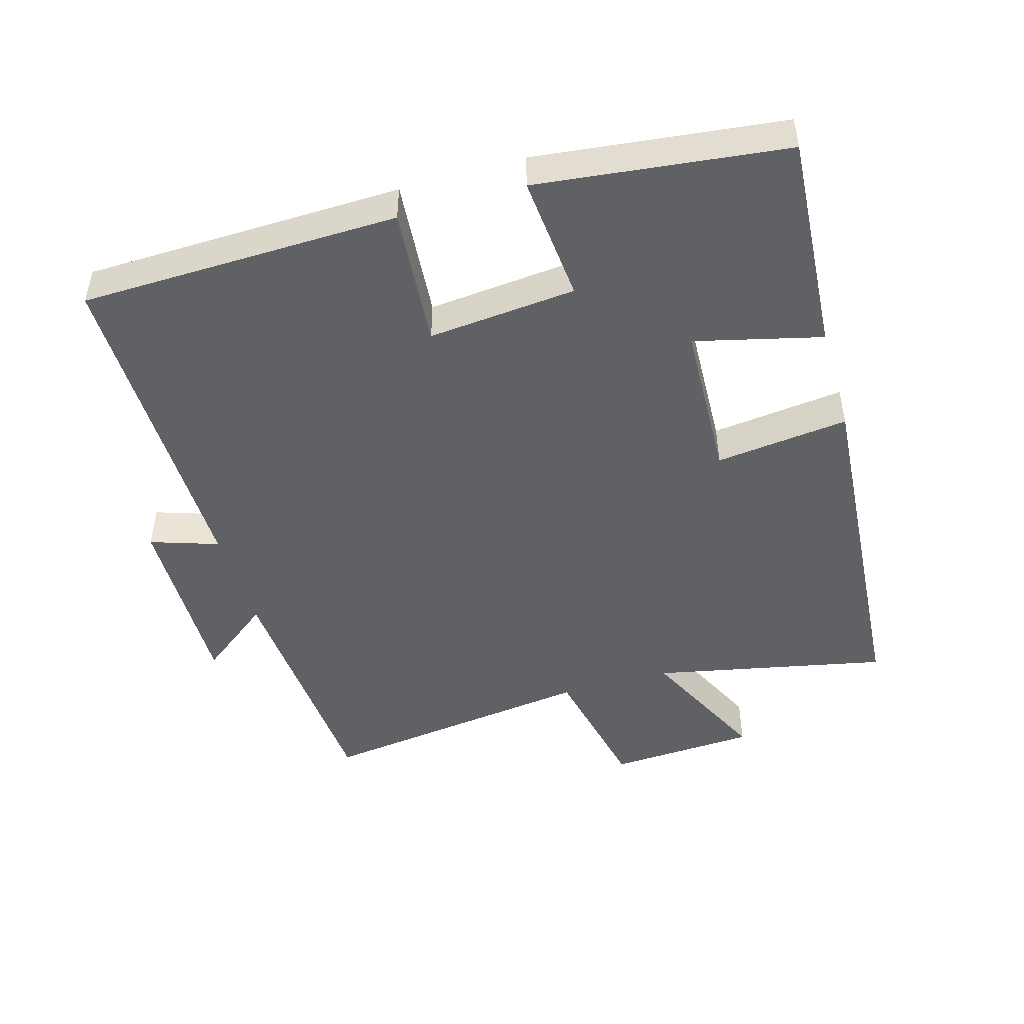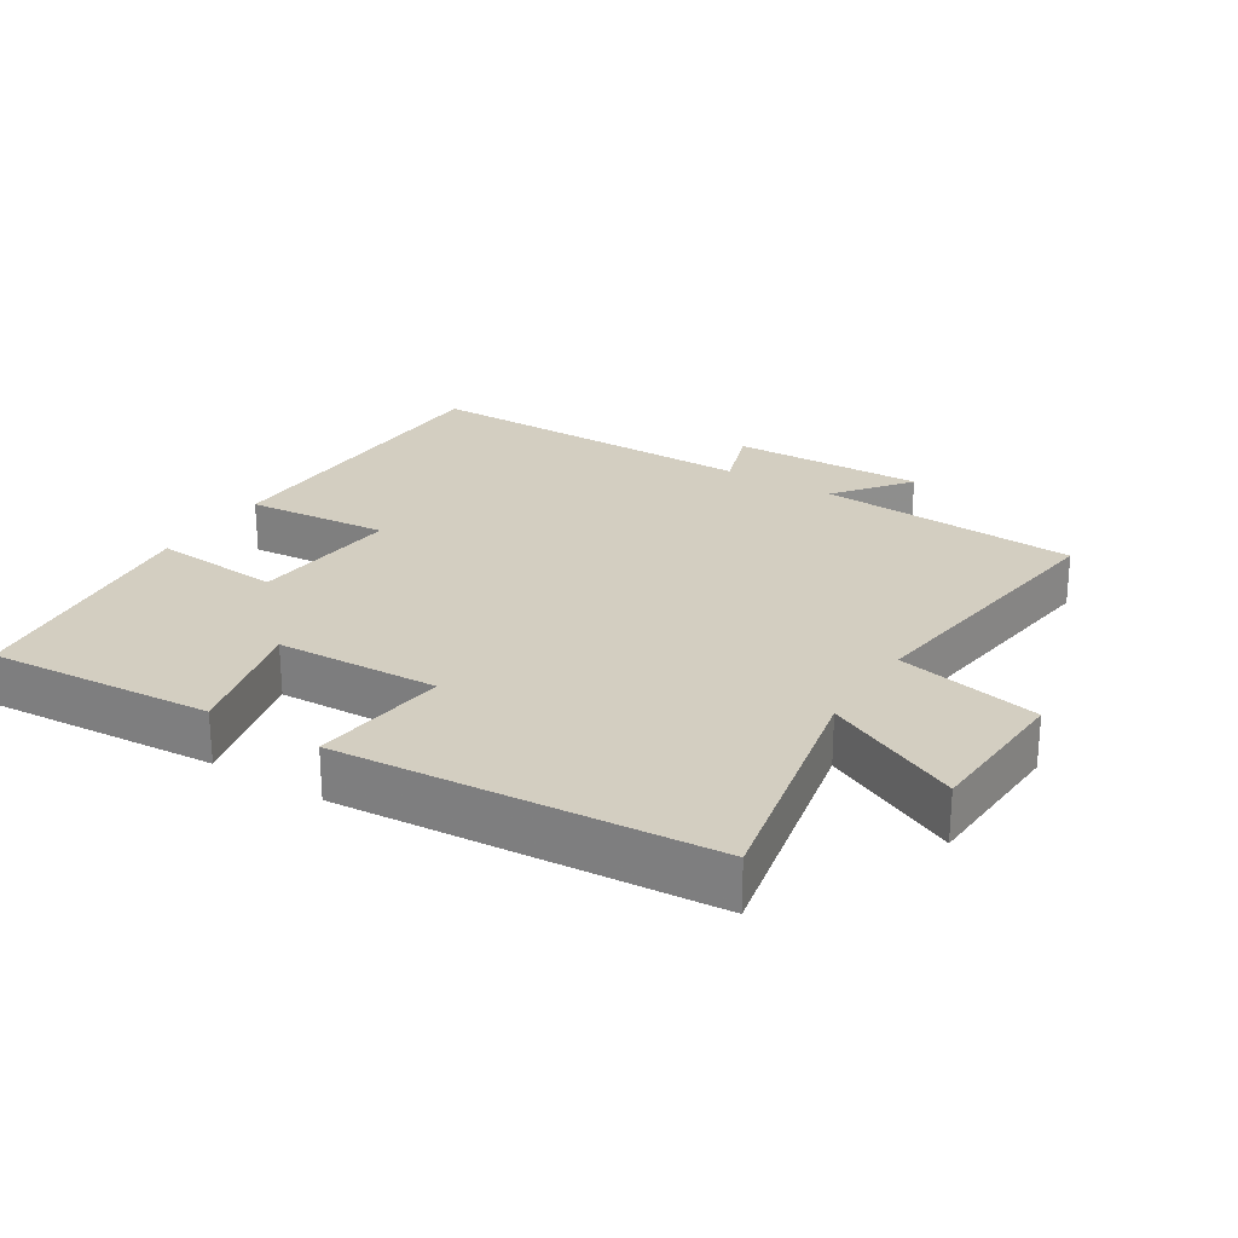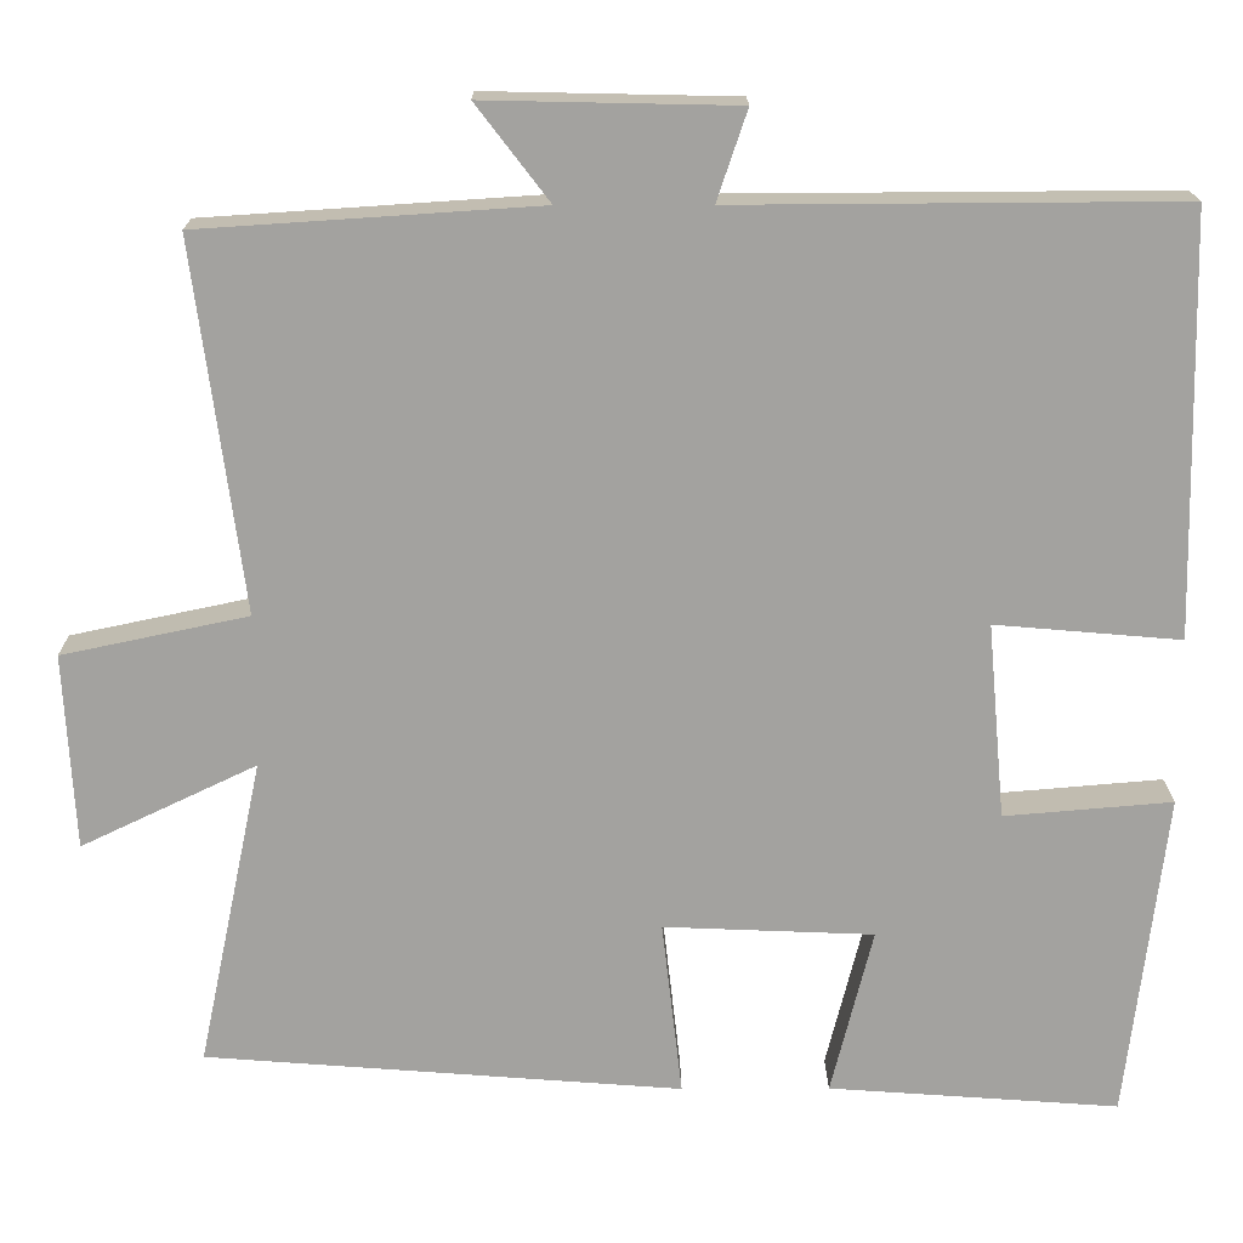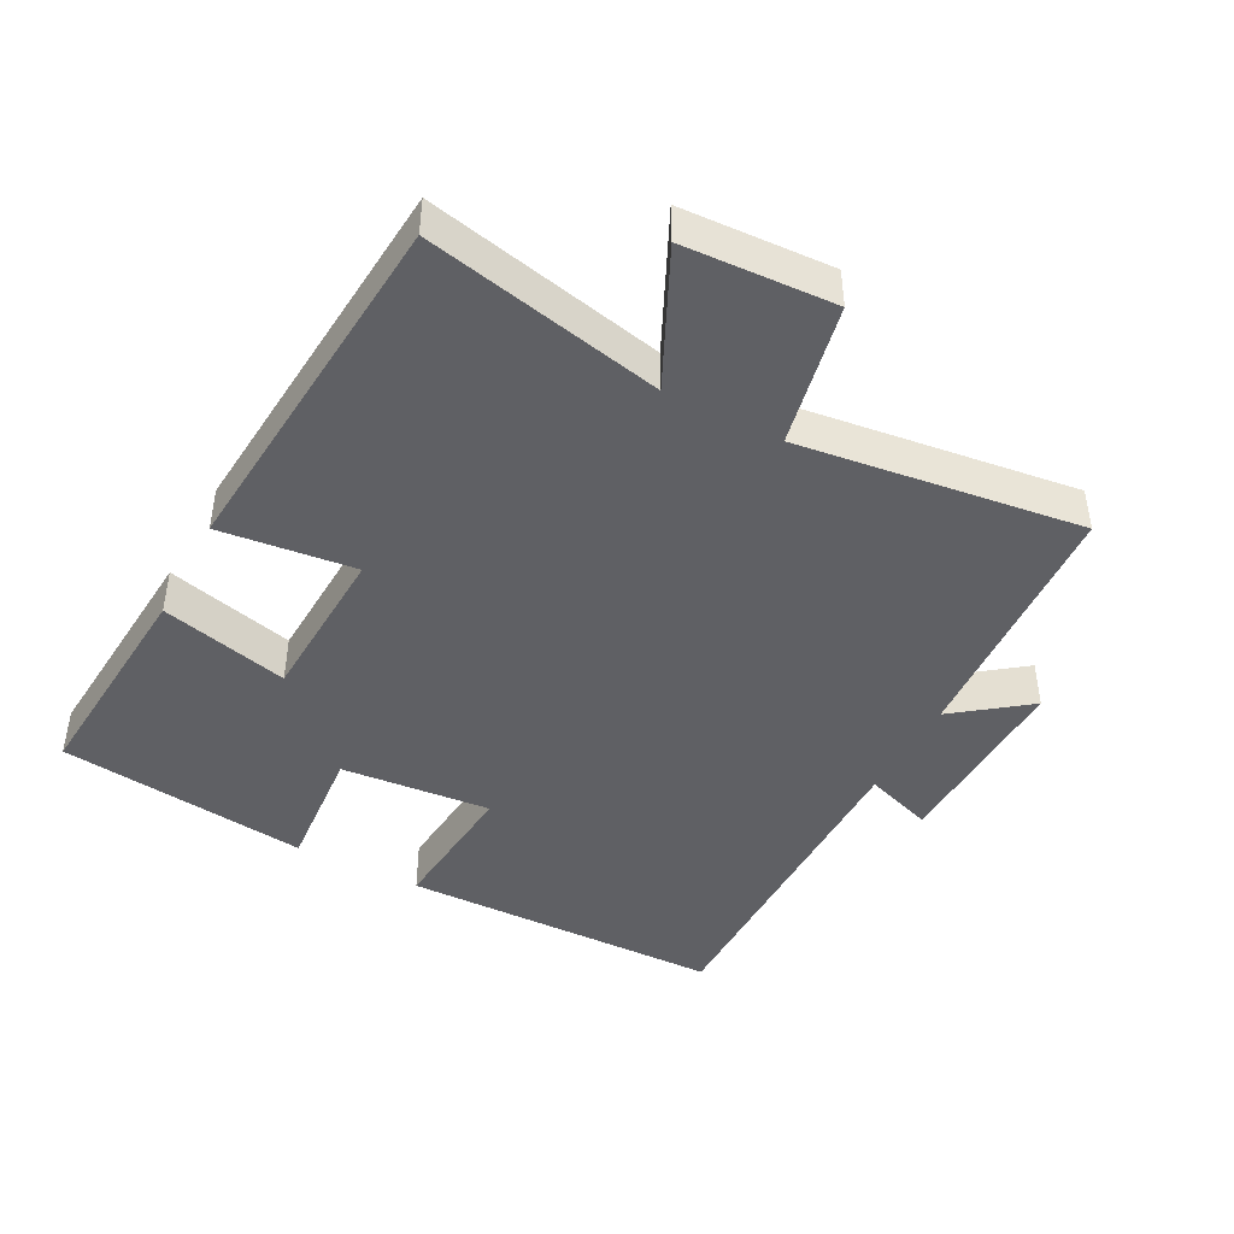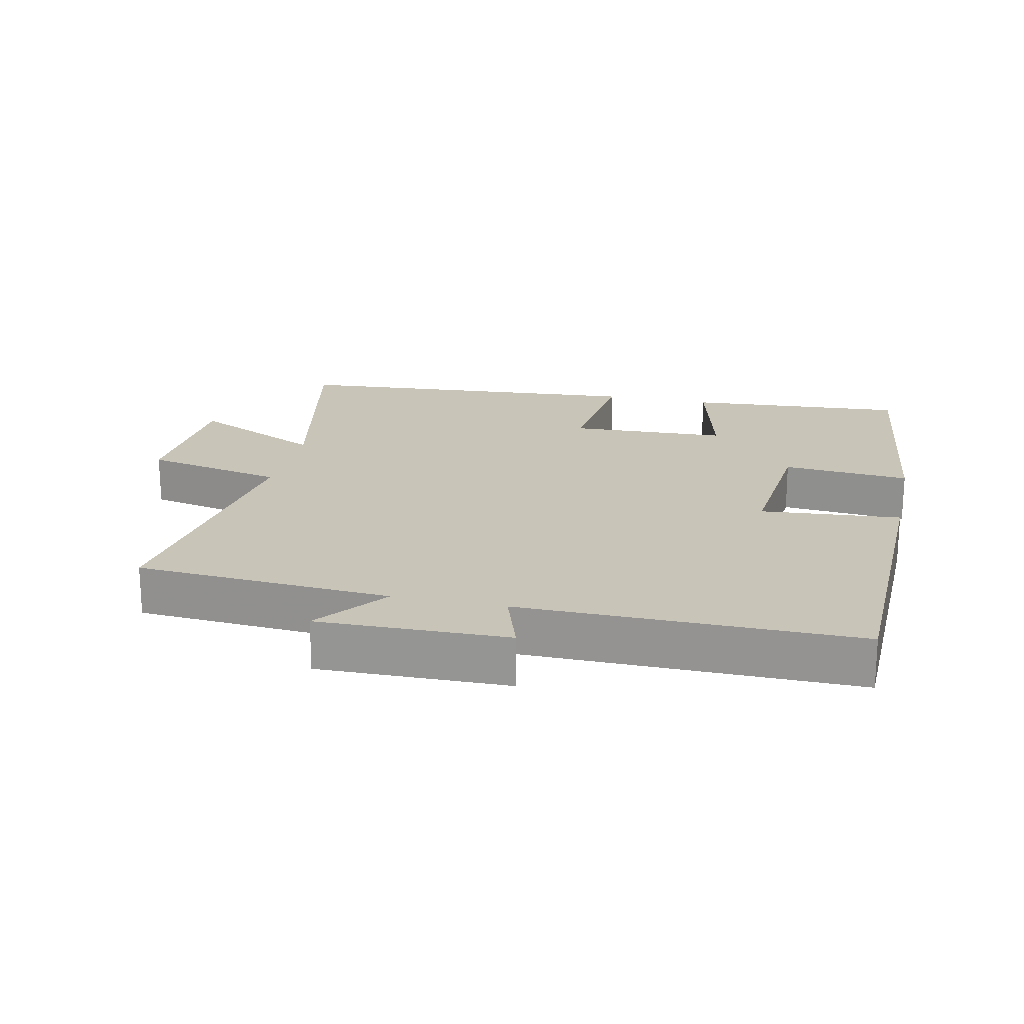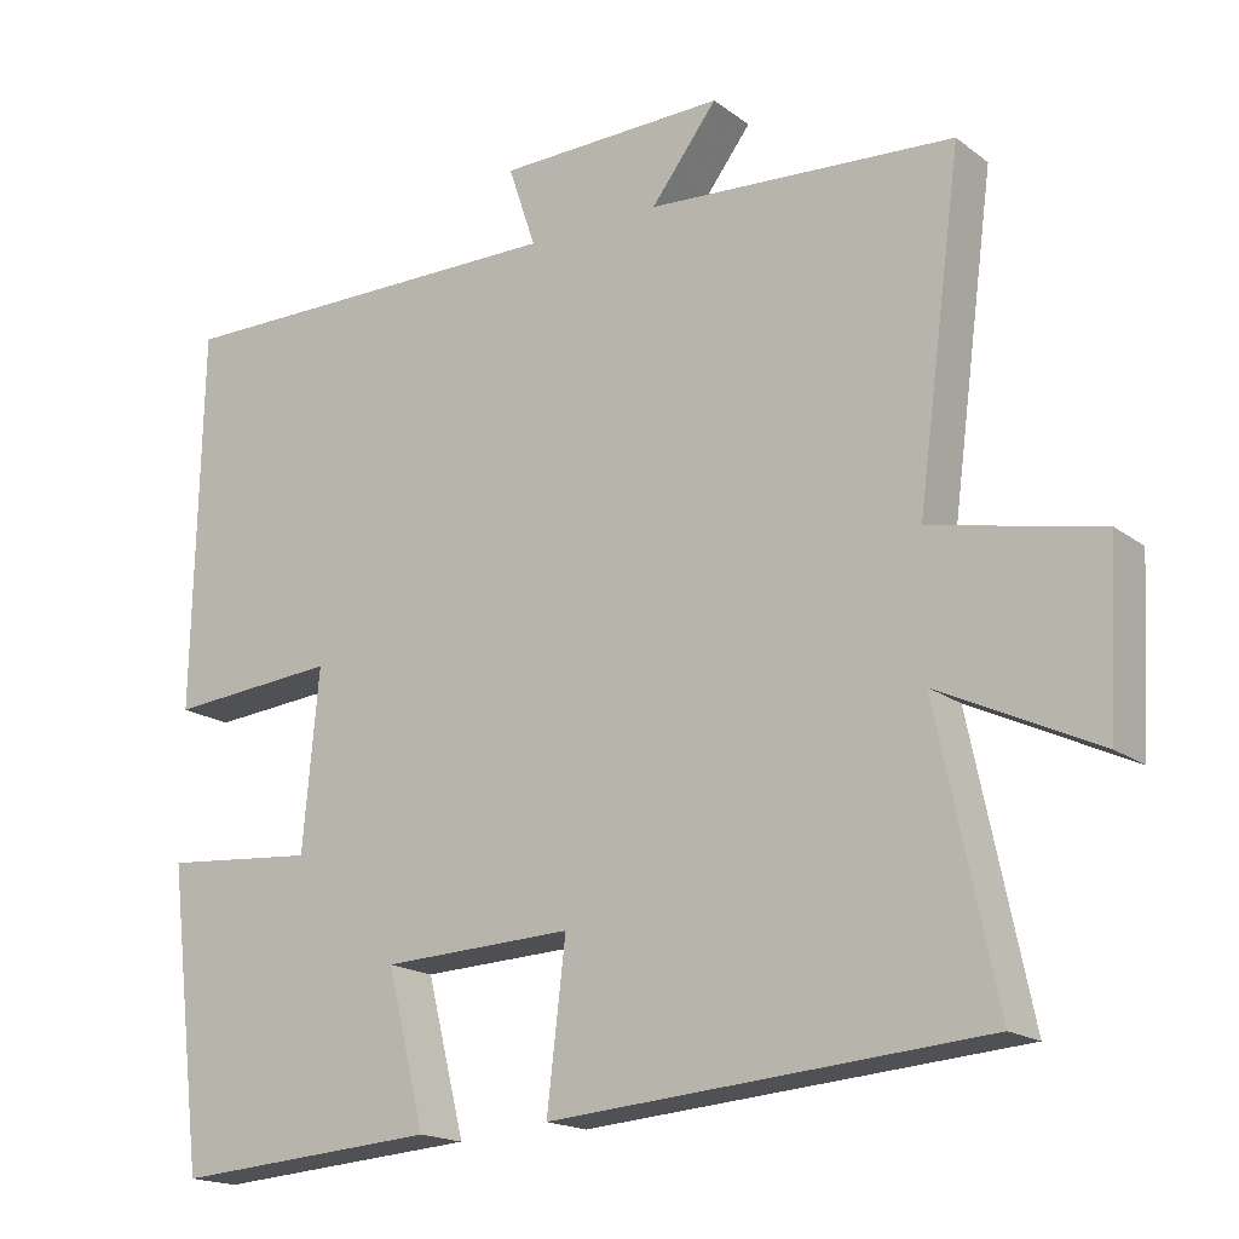
<metadata>
{"format":"obj","ext":"obj","renderer":"f3d","projection":"perspective","resolution":1024,"background":"white","views":[{"elev":-47.5,"azim":106.3,"up":"+Y"},{"elev":25.0,"azim":-147.9,"up":"+Y"},{"elev":17.6,"azim":-0.5,"up":"+Z"},{"elev":-44.2,"azim":-118.0,"up":"+Y"},{"elev":20.2,"azim":12.5,"up":"+Y"},{"elev":-17.6,"azim":-145.0,"up":"+Z"}]}
</metadata>
<code>
v -0.573 0.07 -0.458
v -0.5 0.07 -0.11
v -0.697 0.07 -0.204
v -0.709 0.07 0.016
v -0.5 0.07 0.06
v -0.555 0.07 0.475
v -0.175 0.07 0.5
v -0.257 0.07 0.607
v 0.025 0.07 0.601
v -0.009 0.07 0.5
v 0.49 0.07 0.503
v 0.5 0.07 0.03
v 0.291 0.07 0.048
v 0.311 0.07 -0.172
v 0.5 0.07 -0.156
v 0.456 0.07 -0.524
v 0.129 0.07 -0.5
v 0.176 0.07 -0.312
v -0.06 0.07 -0.302
v -0.037 0.07 -0.5
v -0.573 0 -0.458
v -0.5 0 -0.11
v -0.697 0 -0.204
v -0.709 0 0.016
v -0.5 0 0.06
v -0.555 0 0.475
v -0.175 0 0.5
v -0.257 0 0.607
v 0.025 0 0.601
v -0.009 0 0.5
v 0.49 0 0.503
v 0.5 0 0.03
v 0.291 0 0.048
v 0.311 0 -0.172
v 0.5 0 -0.156
v 0.456 0 -0.524
v 0.129 0 -0.5
v 0.176 0 -0.312
v -0.06 0 -0.302
v -0.037 0 -0.5
f 19 20 1 2
f 18 19 2
f 16 17 18
f 15 16 18
f 14 15 18
f 13 14 18 2
f 10 11 12 13
f 10 13 2
f 7 8 9 10
f 5 6 7 10
f 5 10 2 3
f 3 4 5
f 22 21 40 39
f 22 39 38
f 38 37 36
f 38 36 35
f 38 35 34
f 22 38 34 33
f 33 32 31 30
f 22 33 30
f 30 29 28 27
f 30 27 26 25
f 23 22 30 25
f 25 24 23
f 1 21 22 2
f 2 22 23 3
f 3 23 24 4
f 4 24 25 5
f 5 25 26 6
f 6 26 27 7
f 7 27 28 8
f 8 28 29 9
f 9 29 30 10
f 10 30 31 11
f 11 31 32 12
f 12 32 33 13
f 13 33 34 14
f 14 34 35 15
f 15 35 36 16
f 16 36 37 17
f 17 37 38 18
f 18 38 39 19
f 19 39 40 20
f 20 40 21 1

</code>
